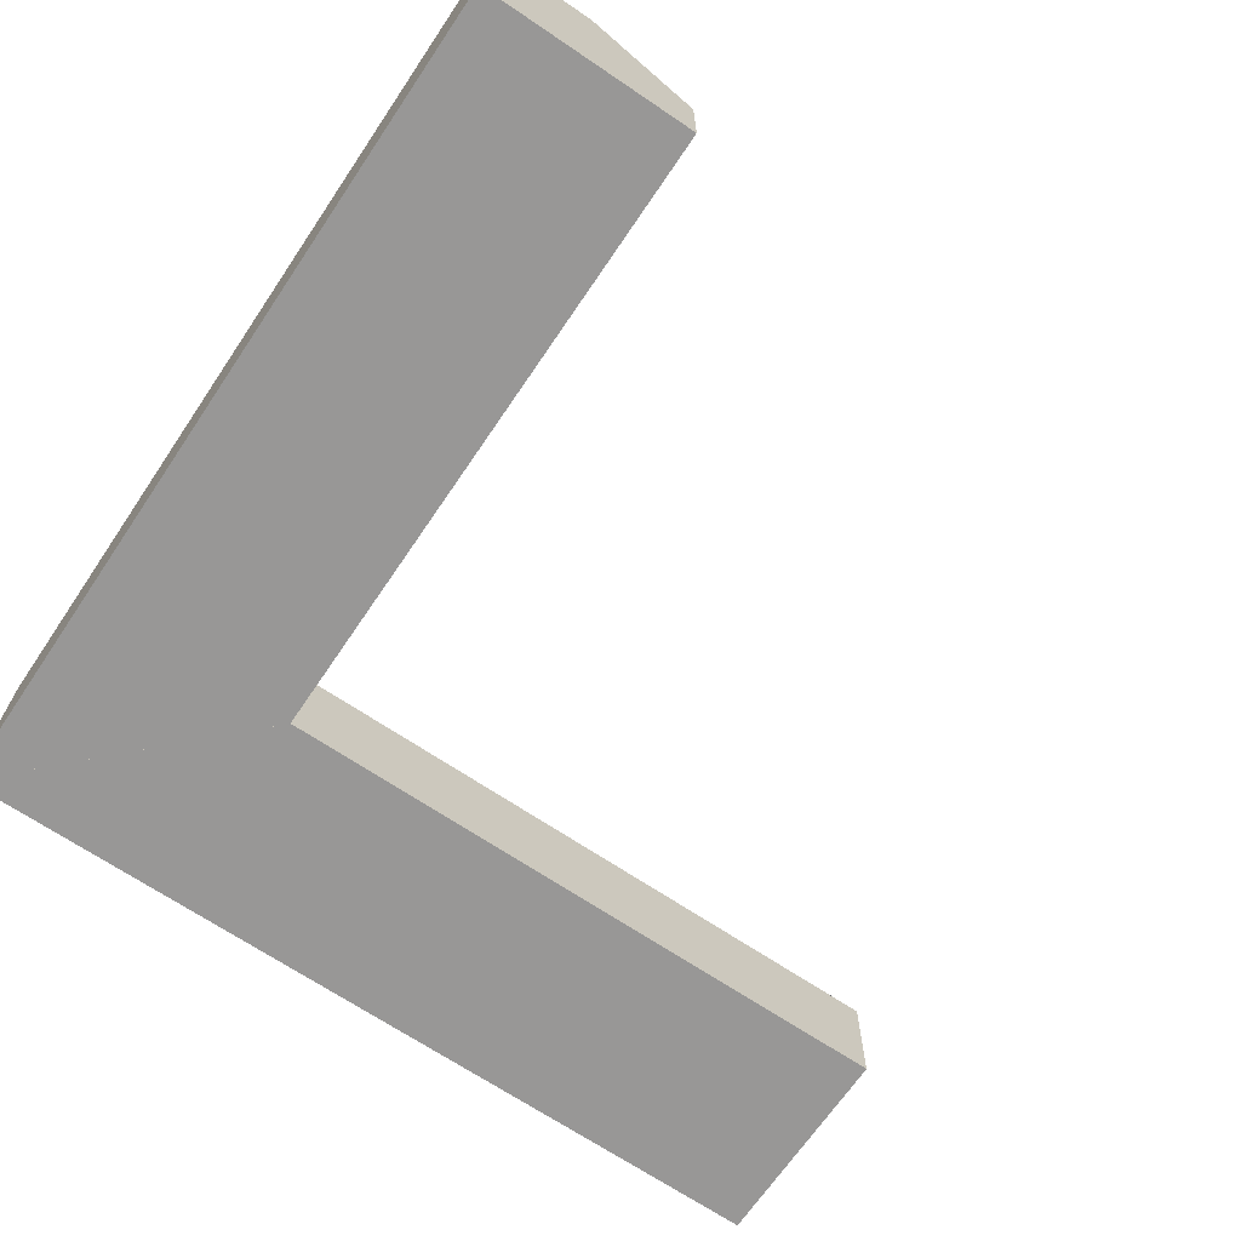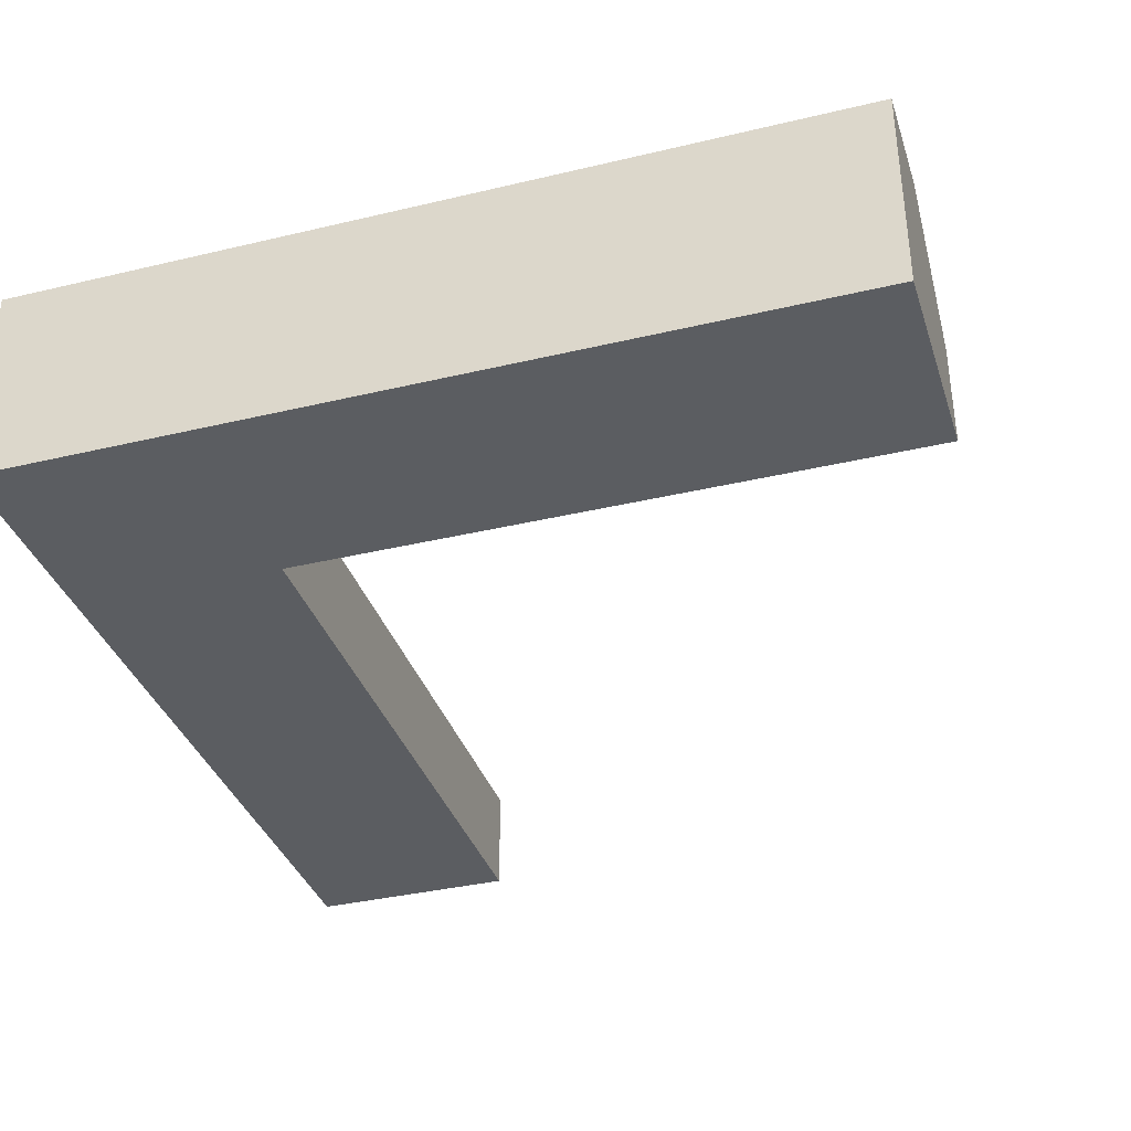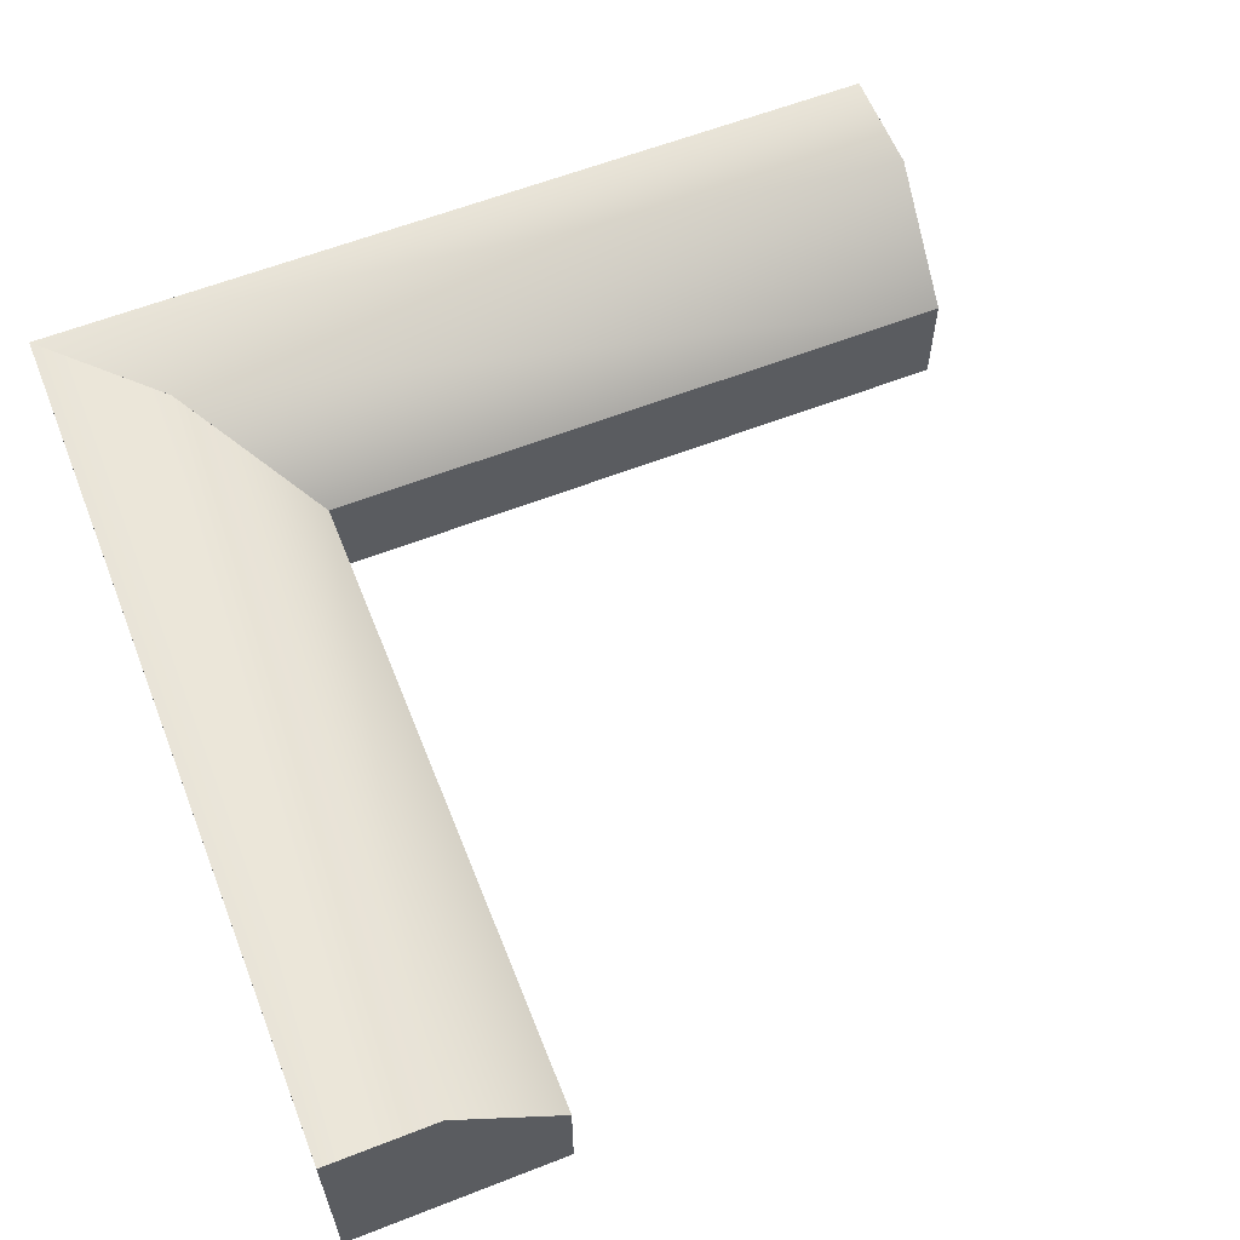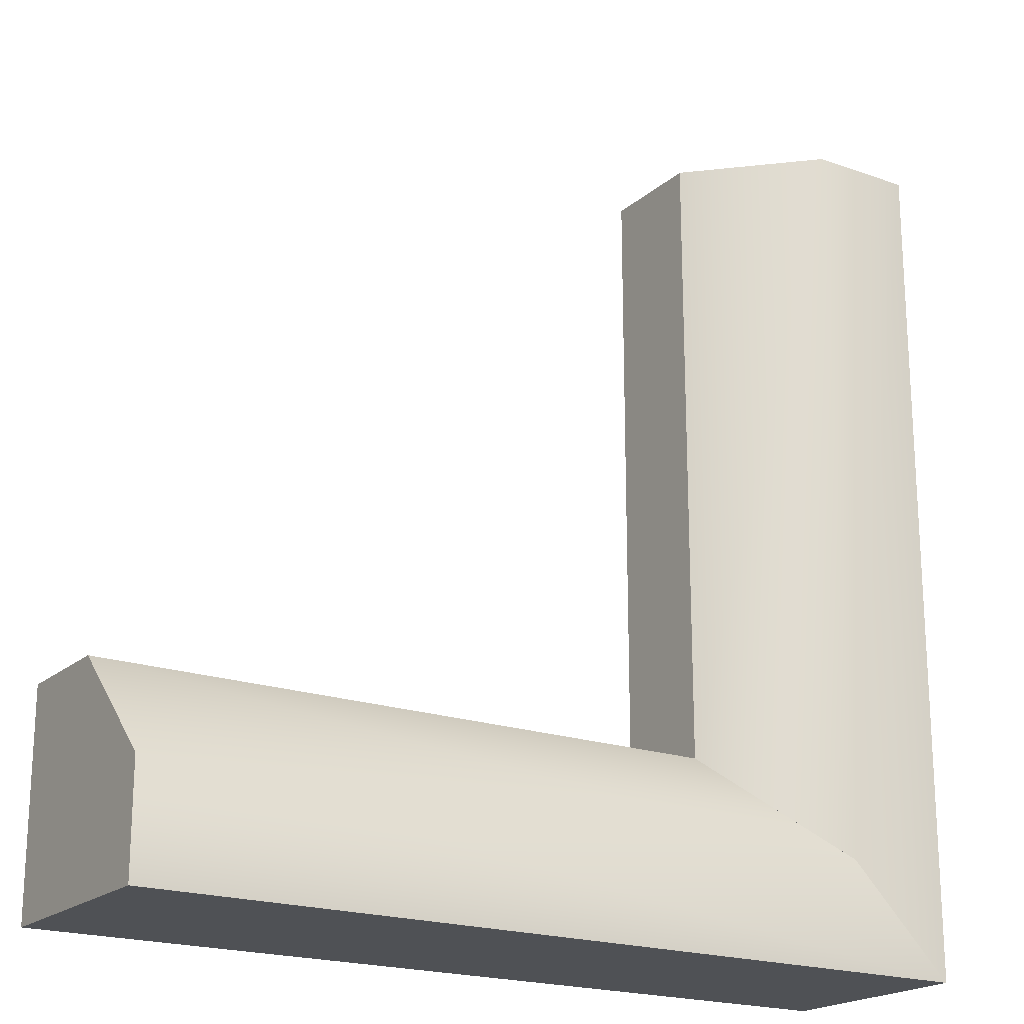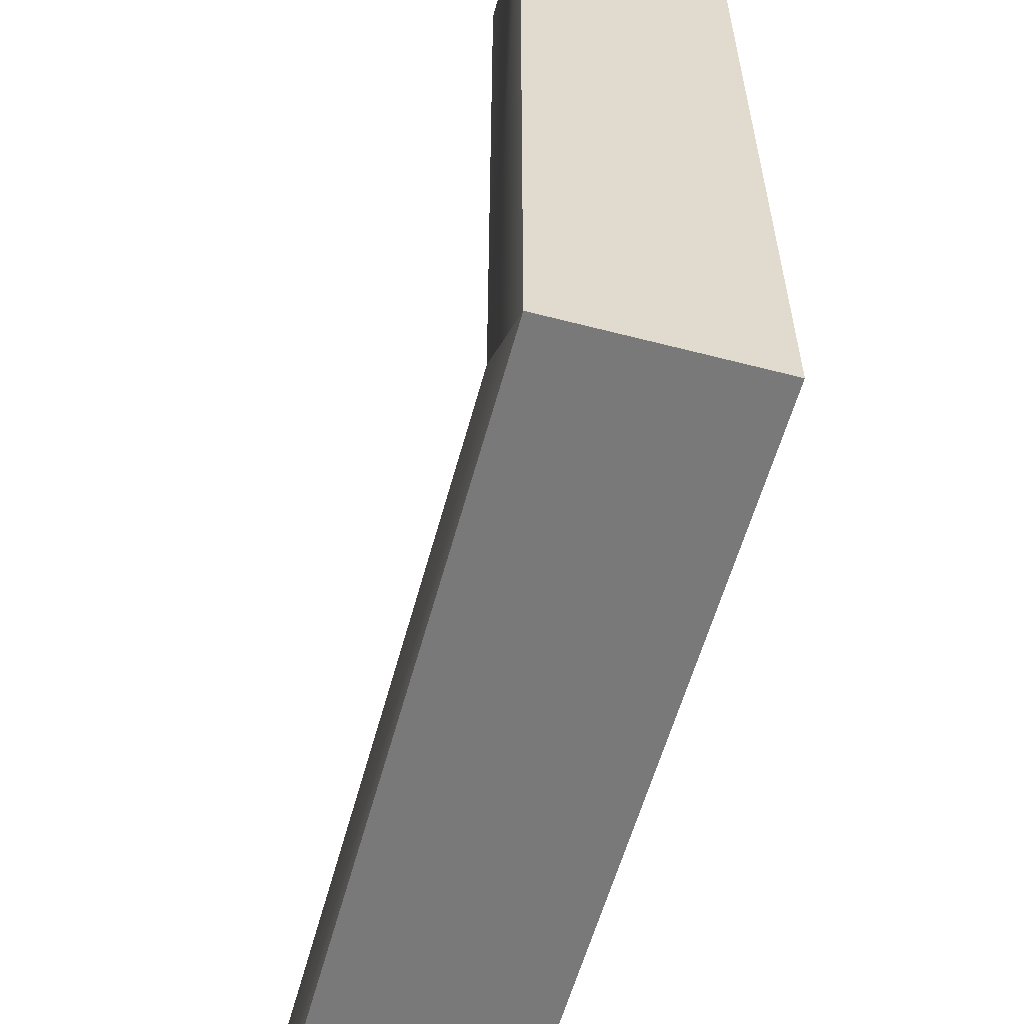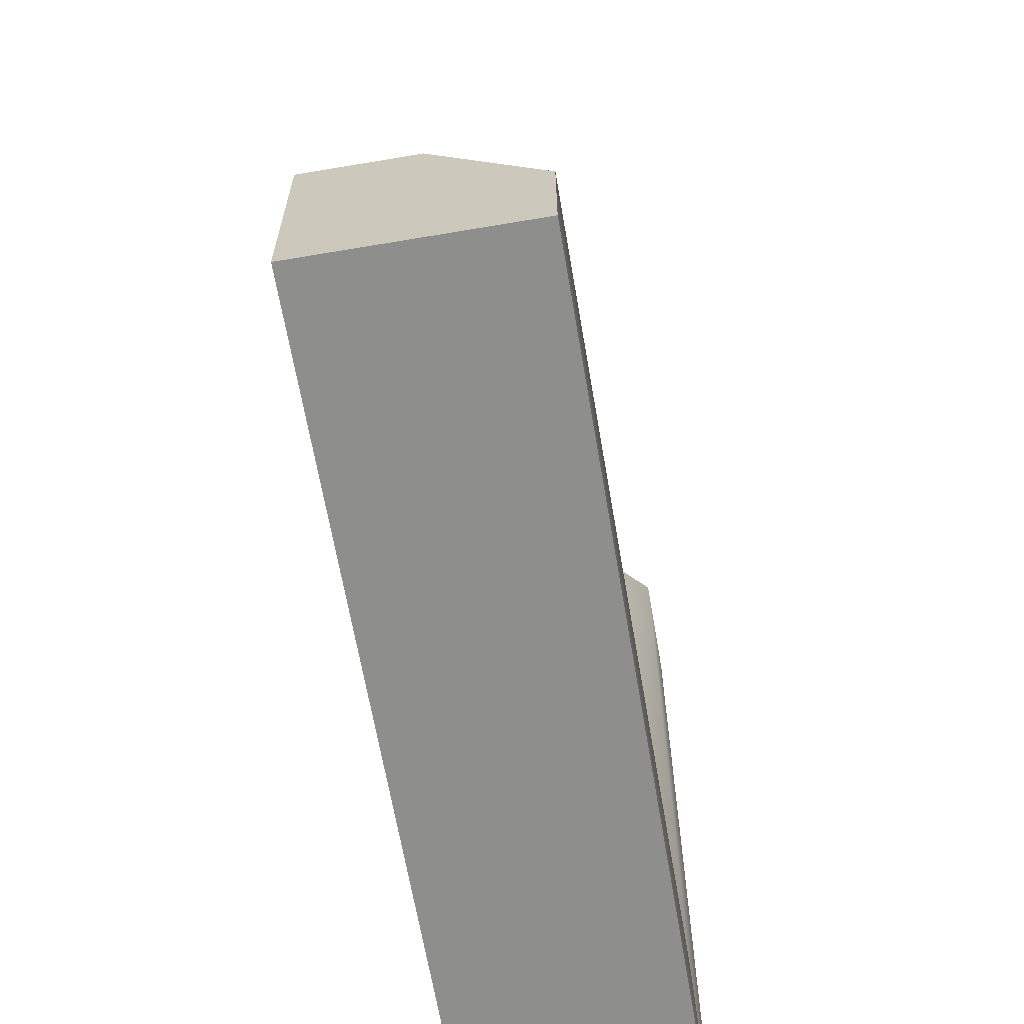
<metadata>
{"format":"obj","ext":"obj","renderer":"f3d","projection":"perspective","resolution":1024,"background":"white","views":[{"elev":-68.3,"azim":-34.1,"up":"+Y"},{"elev":-36.2,"azim":-72.7,"up":"+Y"},{"elev":60.8,"azim":-21.7,"up":"+Y"},{"elev":-20.0,"azim":146.8,"up":"+Z"},{"elev":-57.8,"azim":-105.1,"up":"+Z"},{"elev":-64.9,"azim":99.7,"up":"+Z"}]}
</metadata>
<code>
g default
v -1 -2e-06 -4
v -0.5 0 -3.5
v 0 -2e-06 -3
v -1 1 -4
v -0.5 1 -3.5
v 0 0.5 -3
v 3 1 -4
v 3 1 -3.5
v 3 0.5 -3
v 3 -1e-06 -4
v 3 1e-06 -3.5
v 3 -3e-06 -3
v -1 -2e-06 0
v -0.5 0 0
v 0 -2e-06 0
v -1 1 0
v -0.5 1 0
v 0 0.5 0
v -1 1 -4
v -0.5 1 -3.5
v 0 0.5 -3
v -1 -1e-06 -4
v -0.5 1e-06 -3.5
v 0 -3e-06 -3
g CornerWall
f 1 2 5 4
f 2 3 6 5
f 4 5 8 7
f 5 6 9 8
f 7 8 11 10
f 8 9 12 11
f 10 11 2 1
f 11 12 3 2
f 3 12 9 6
f 10 1 4 7
f 13 14 17 16
f 14 15 18 17
f 16 17 20 19
f 17 18 21 20
f 19 20 23 22
f 20 21 24 23
f 22 23 14 13
f 23 24 15 14
f 15 24 21 18
f 22 13 16 19

</code>
